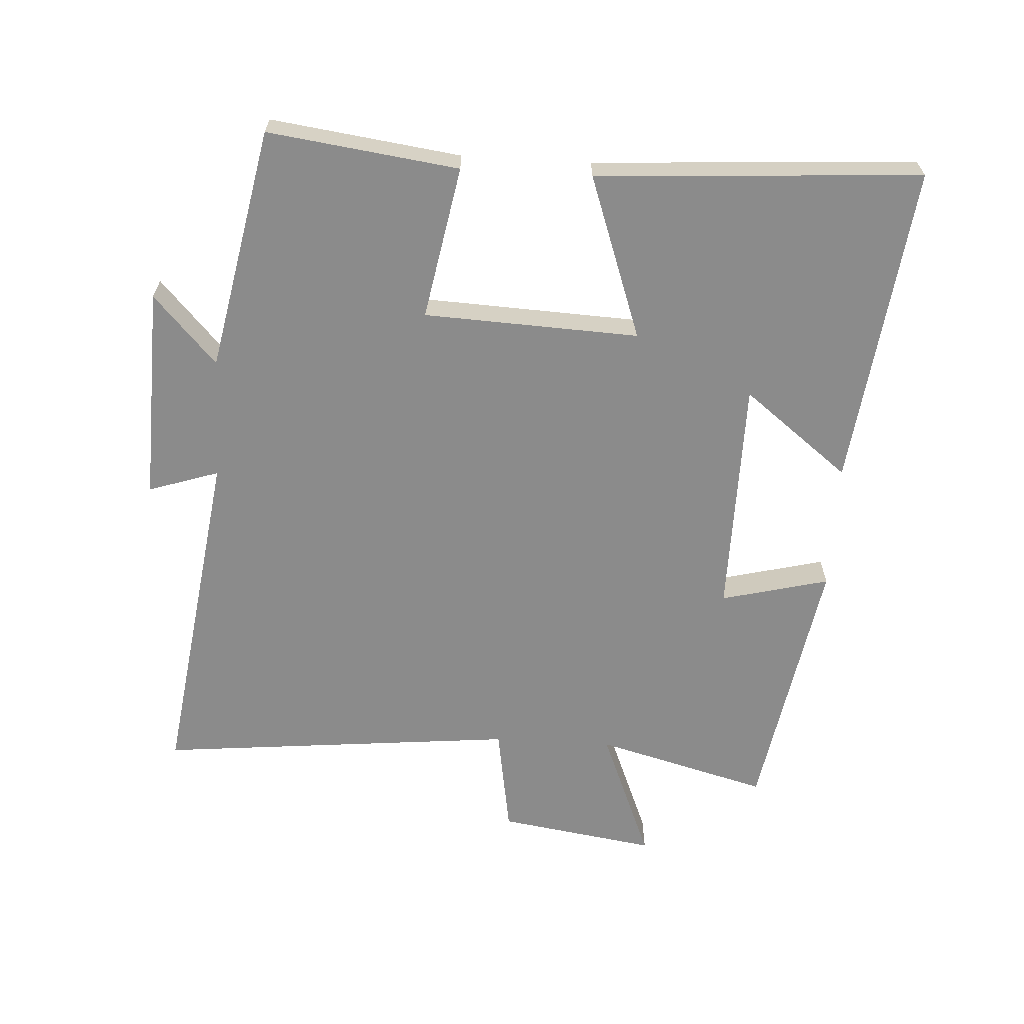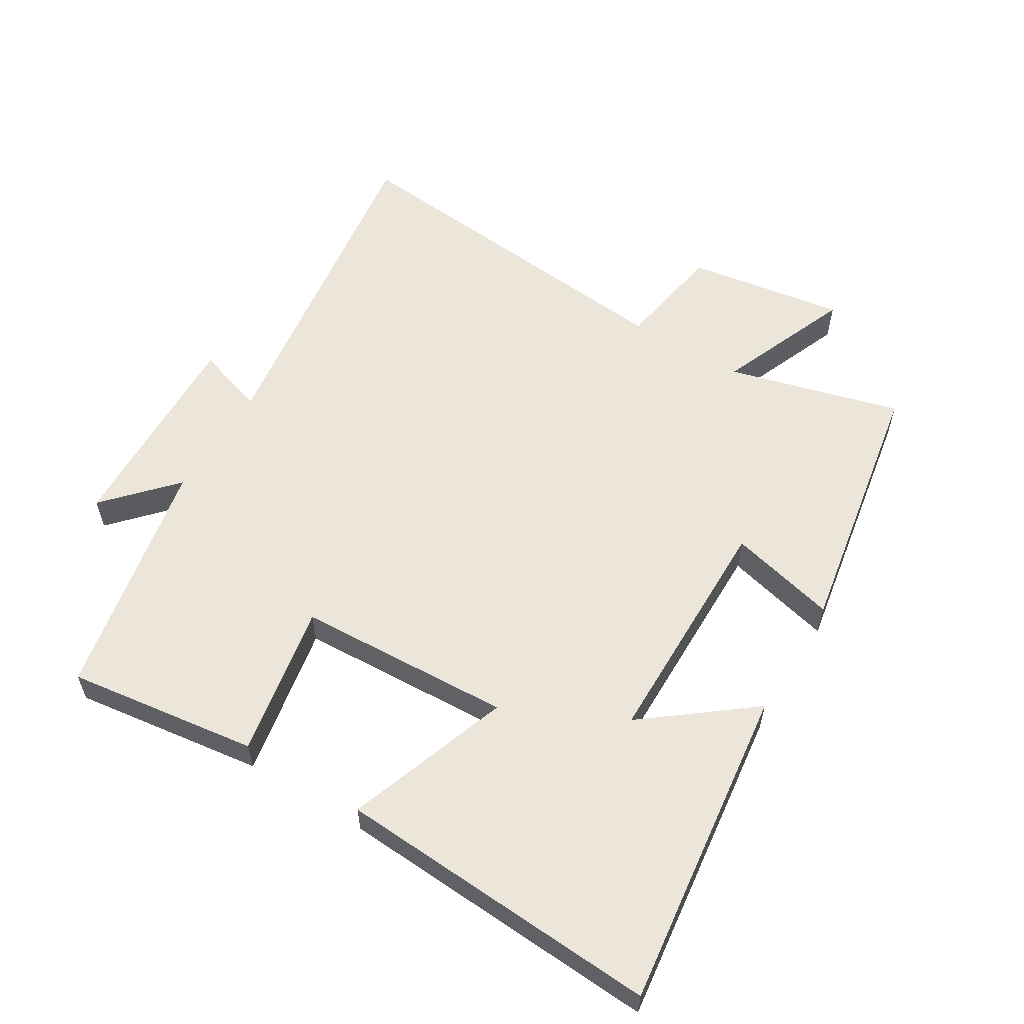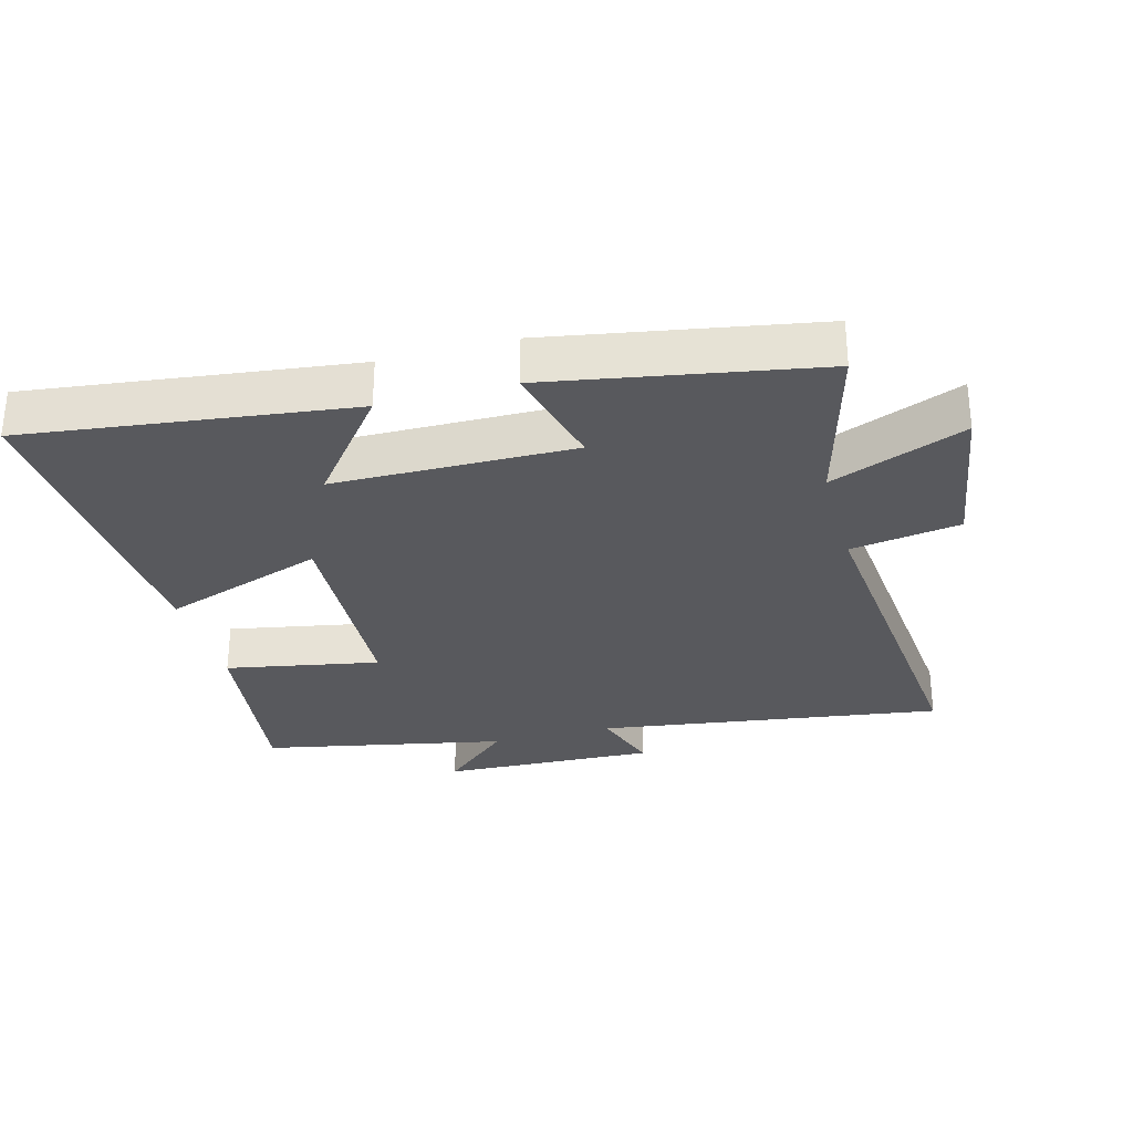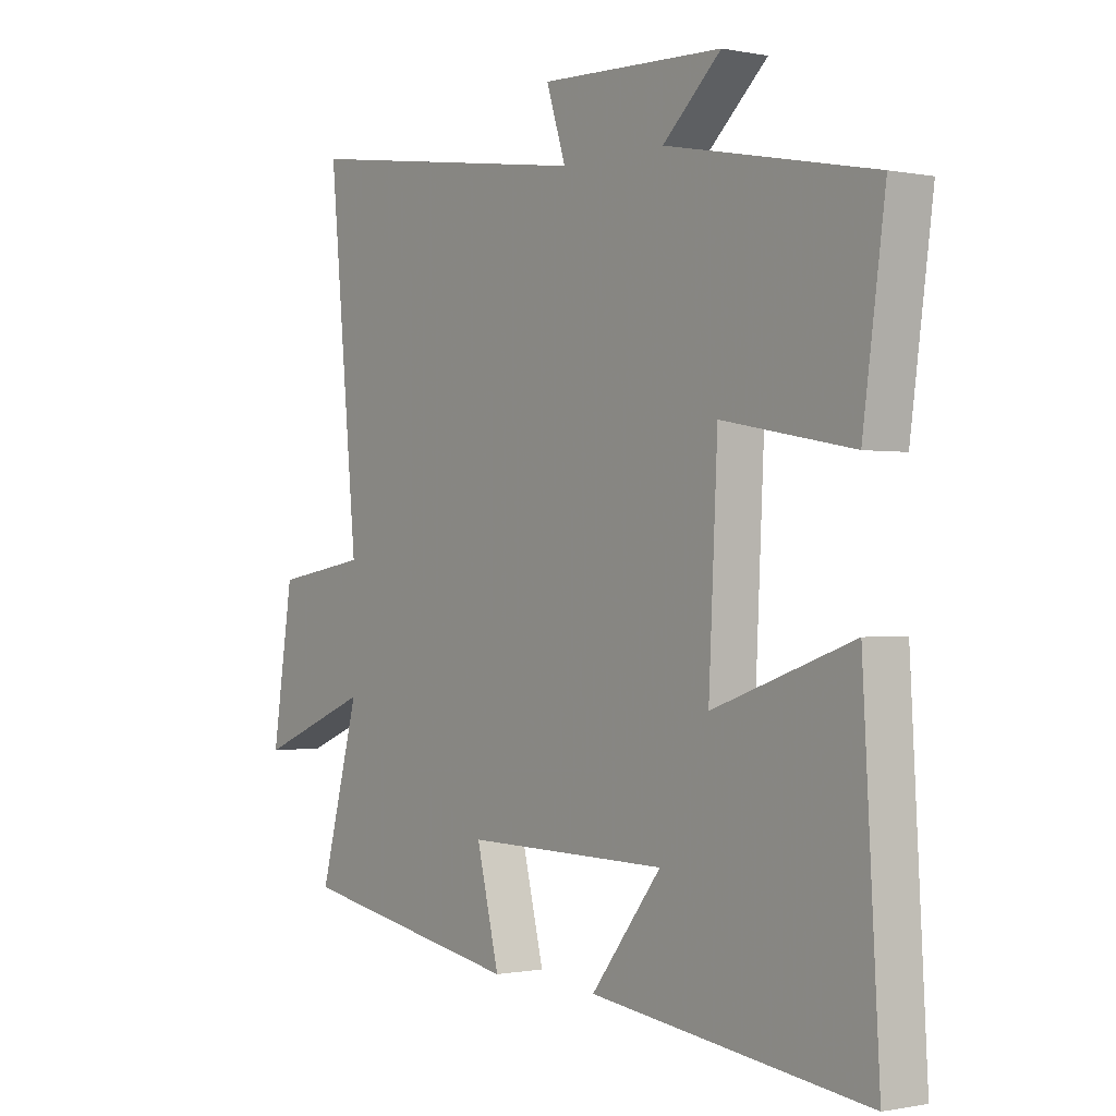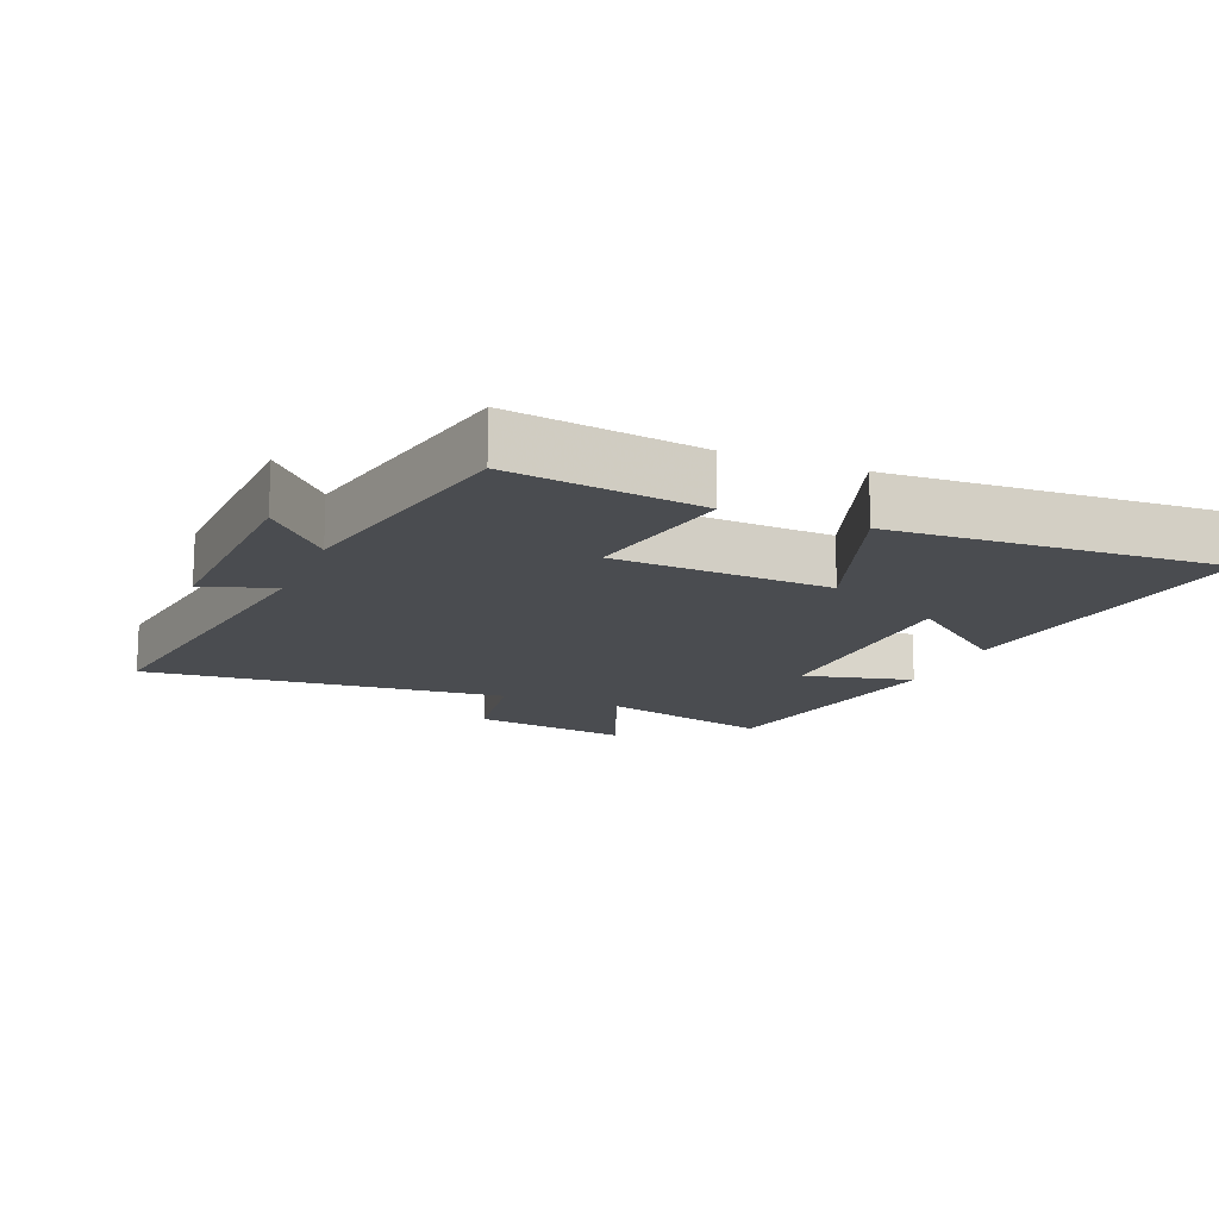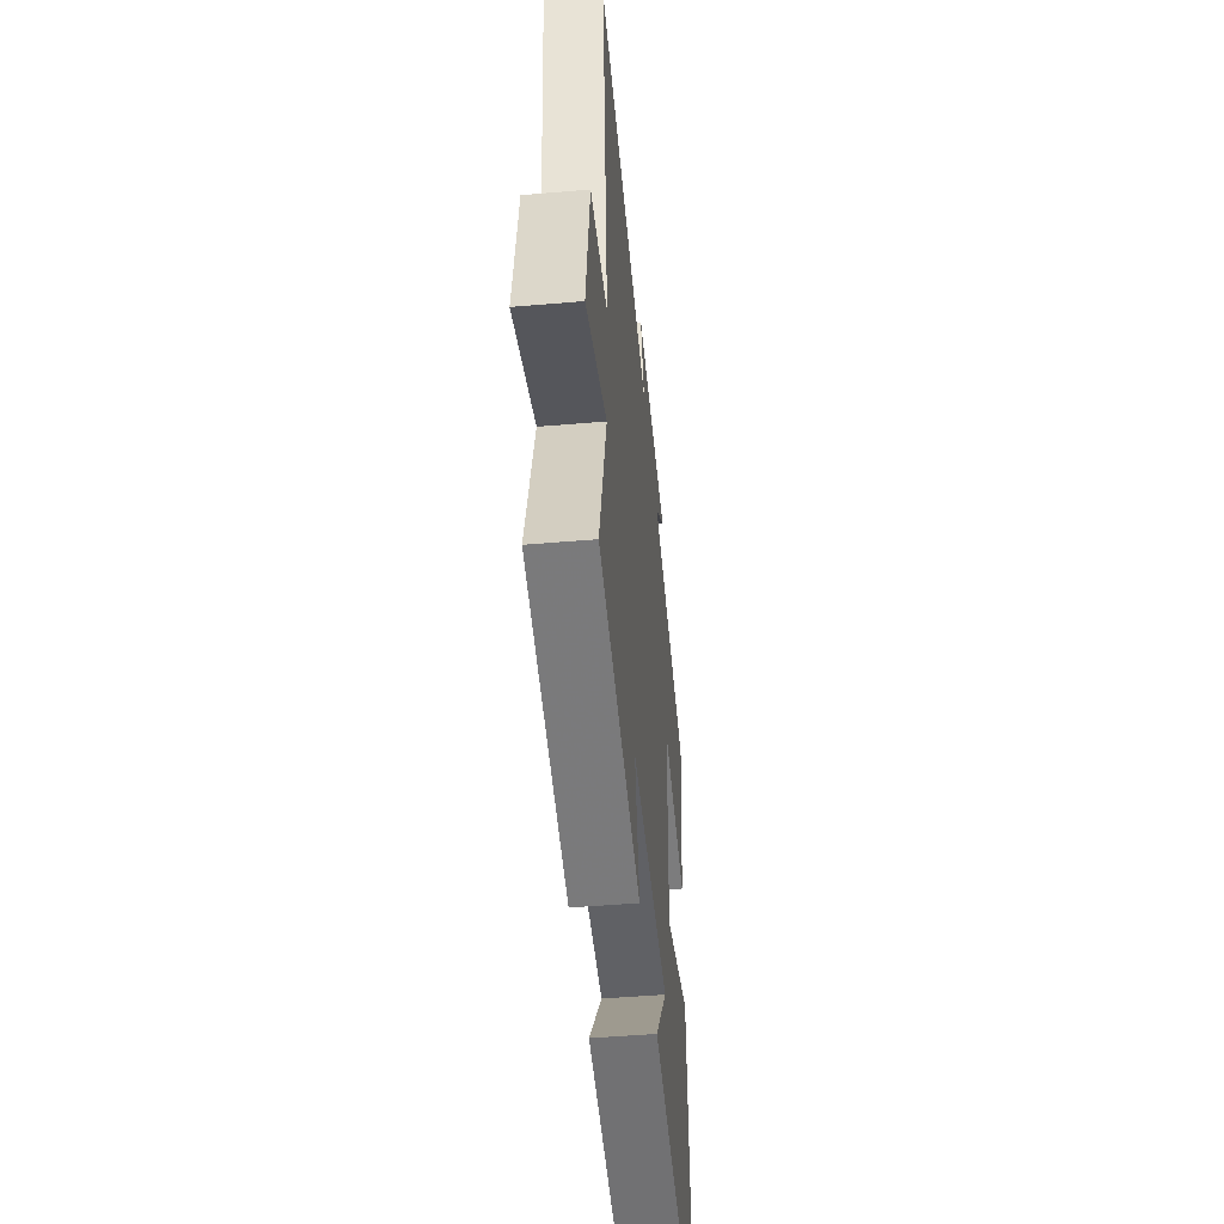
<metadata>
{"format":"obj","ext":"obj","renderer":"f3d","projection":"perspective","resolution":1024,"background":"white","views":[{"elev":-63.9,"azim":86.8,"up":"+Y"},{"elev":57.6,"azim":121.4,"up":"+Y"},{"elev":-30.0,"azim":-164.8,"up":"+Y"},{"elev":-0.5,"azim":53.2,"up":"+Z"},{"elev":-14.8,"azim":67.4,"up":"+Y"},{"elev":-48.3,"azim":-84.5,"up":"+Z"}]}
</metadata>
<code>
v 0.529 0.07 -0.562
v 0.034 0.07 -0.5
v 0.161 0.07 -0.338
v -0.205 0.07 -0.334
v -0.164 0.07 -0.5
v -0.572 0.07 -0.428
v -0.5 0.07 -0.163
v -0.706 0.07 -0.246
v -0.668 0.07 -0.004
v -0.5 0.07 0.023
v -0.553 0.07 0.576
v -0.023 0.07 0.5
v -0.058 0.07 0.608
v 0.272 0.07 0.596
v 0.167 0.07 0.5
v 0.54 0.07 0.425
v 0.5 0.07 0.133
v 0.265 0.07 0.177
v 0.249 0.07 -0.153
v 0.5 0.07 -0.065
v 0.529 0 -0.562
v 0.034 0 -0.5
v 0.161 0 -0.338
v -0.205 0 -0.334
v -0.164 0 -0.5
v -0.572 0 -0.428
v -0.5 0 -0.163
v -0.706 0 -0.246
v -0.668 0 -0.004
v -0.5 0 0.023
v -0.553 0 0.576
v -0.023 0 0.5
v -0.058 0 0.608
v 0.272 0 0.596
v 0.167 0 0.5
v 0.54 0 0.425
v 0.5 0 0.133
v 0.265 0 0.177
v 0.249 0 -0.153
v 0.5 0 -0.065
f 19 20 1
f 15 16 17 18
f 15 18 19
f 12 13 14 15
f 12 15 19
f 10 11 12 19
f 7 8 9 10
f 7 10 19
f 4 5 6 7
f 3 4 7 19
f 1 2 3
f 1 3 19
f 21 40 39
f 38 37 36 35
f 39 38 35
f 35 34 33 32
f 39 35 32
f 39 32 31 30
f 30 29 28 27
f 39 30 27
f 27 26 25 24
f 39 27 24 23
f 23 22 21
f 39 23 21
f 1 21 22 2
f 2 22 23 3
f 3 23 24 4
f 4 24 25 5
f 5 25 26 6
f 6 26 27 7
f 7 27 28 8
f 8 28 29 9
f 9 29 30 10
f 10 30 31 11
f 11 31 32 12
f 12 32 33 13
f 13 33 34 14
f 14 34 35 15
f 15 35 36 16
f 16 36 37 17
f 17 37 38 18
f 18 38 39 19
f 19 39 40 20
f 20 40 21 1

</code>
